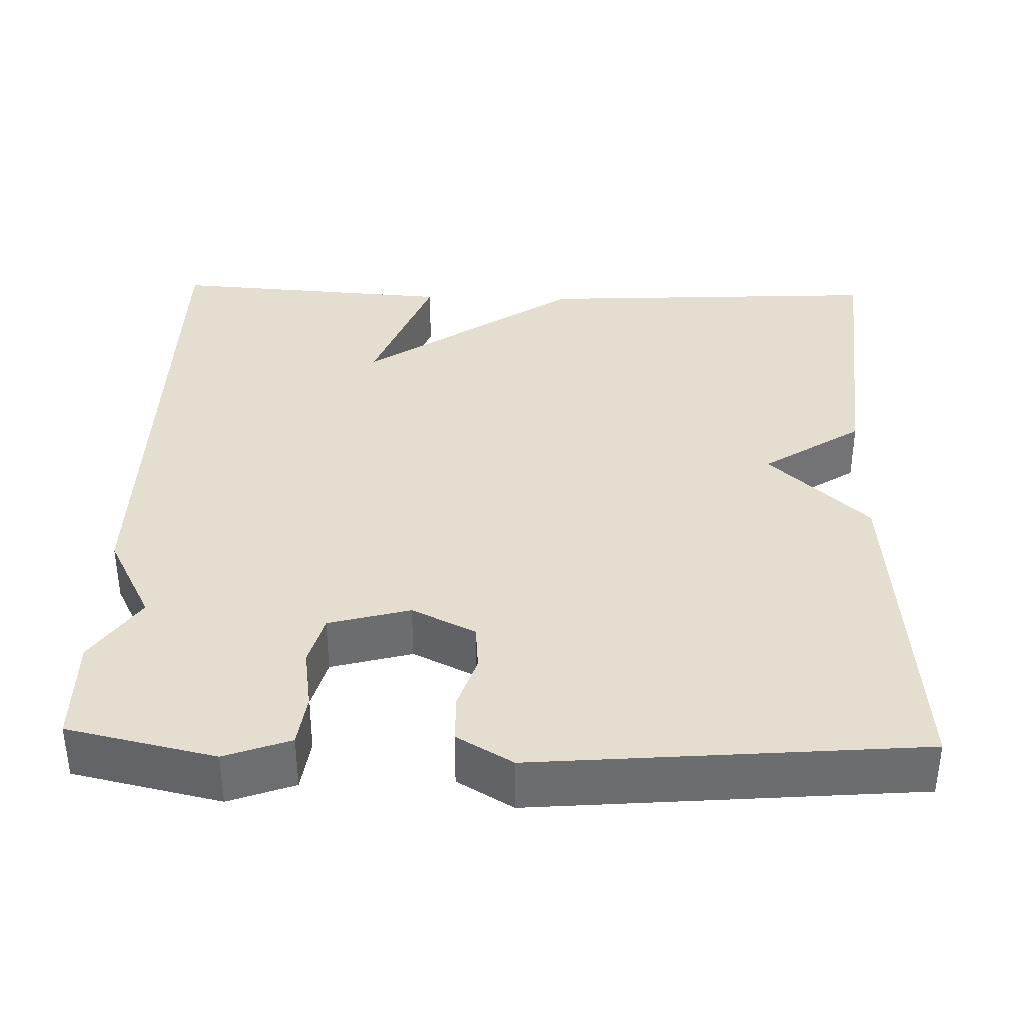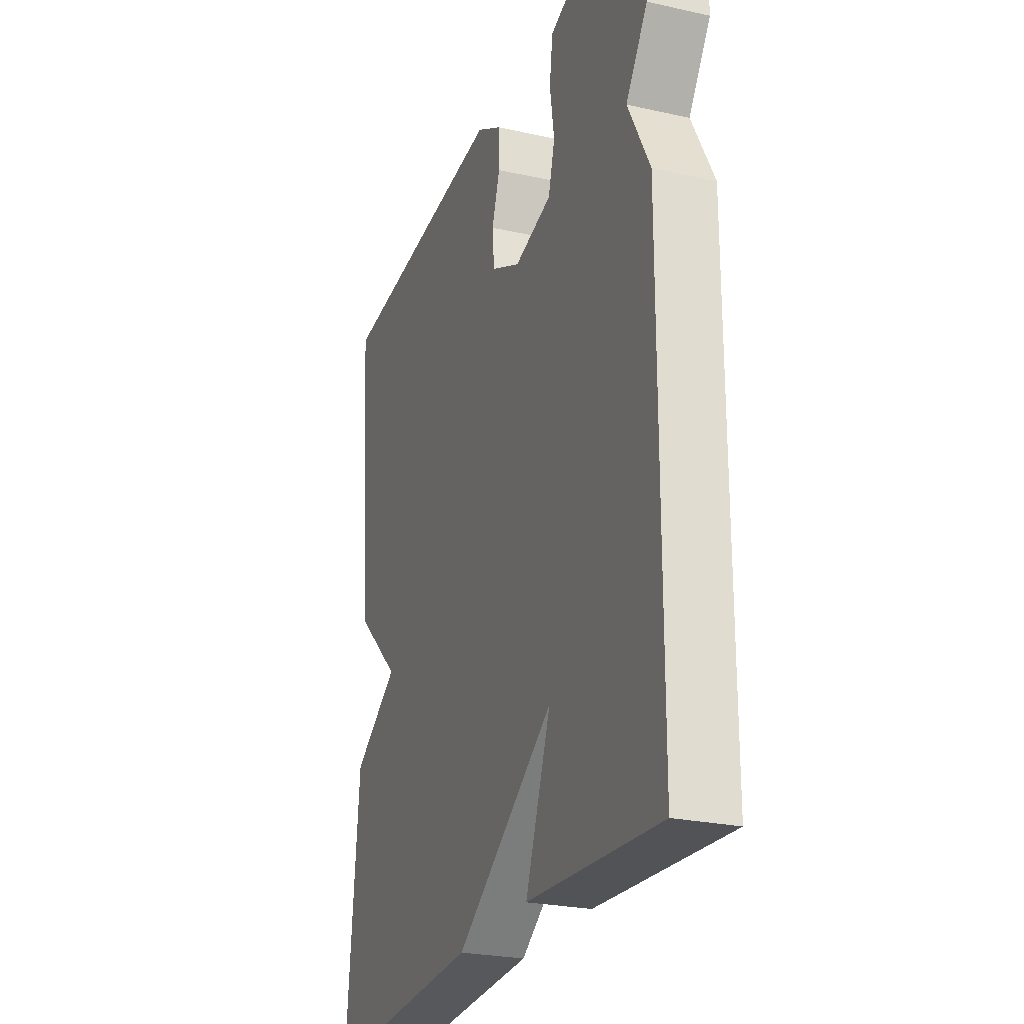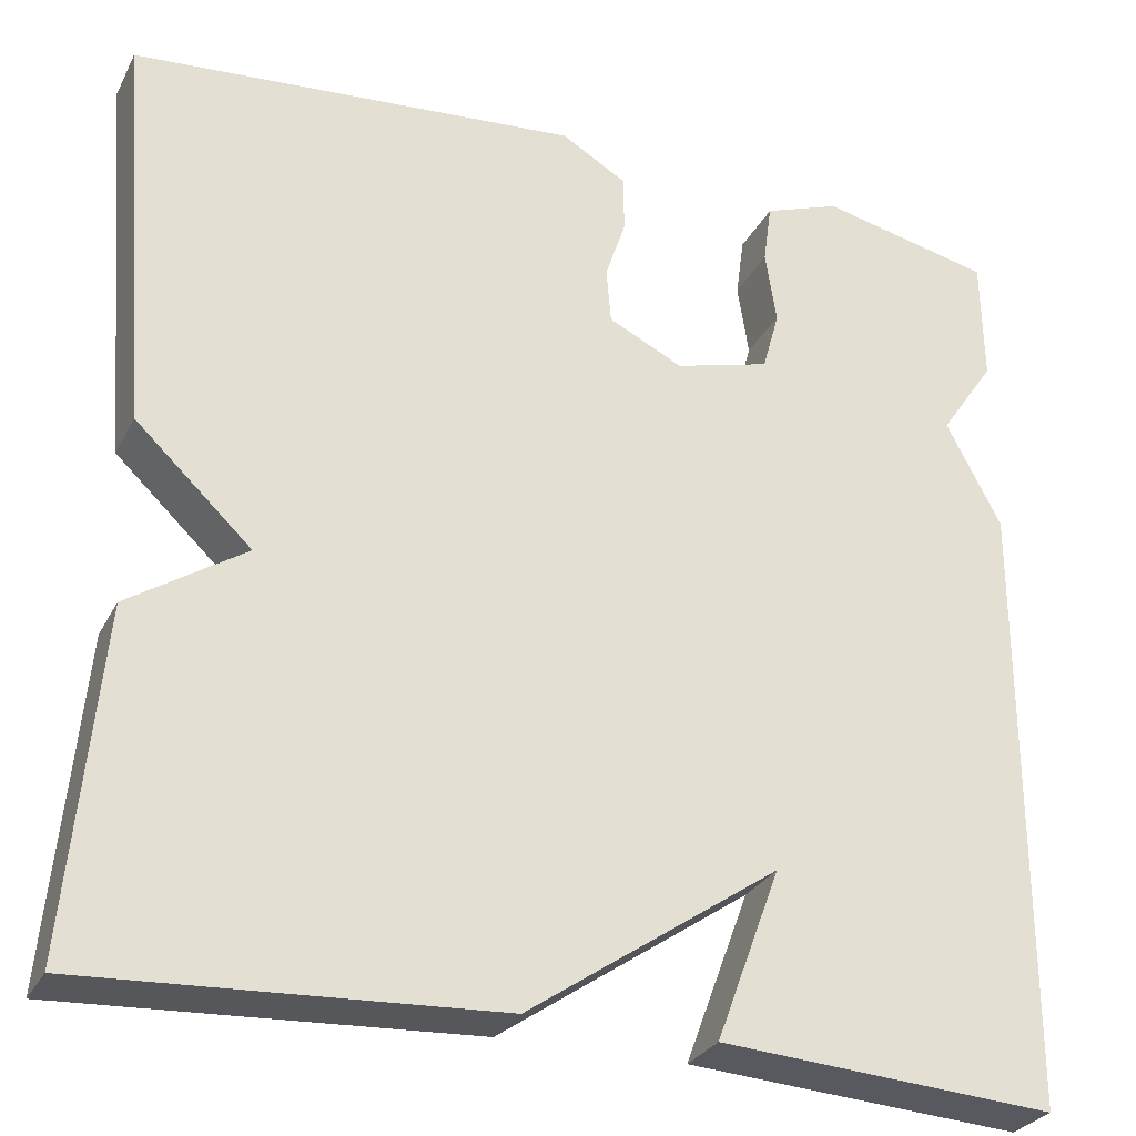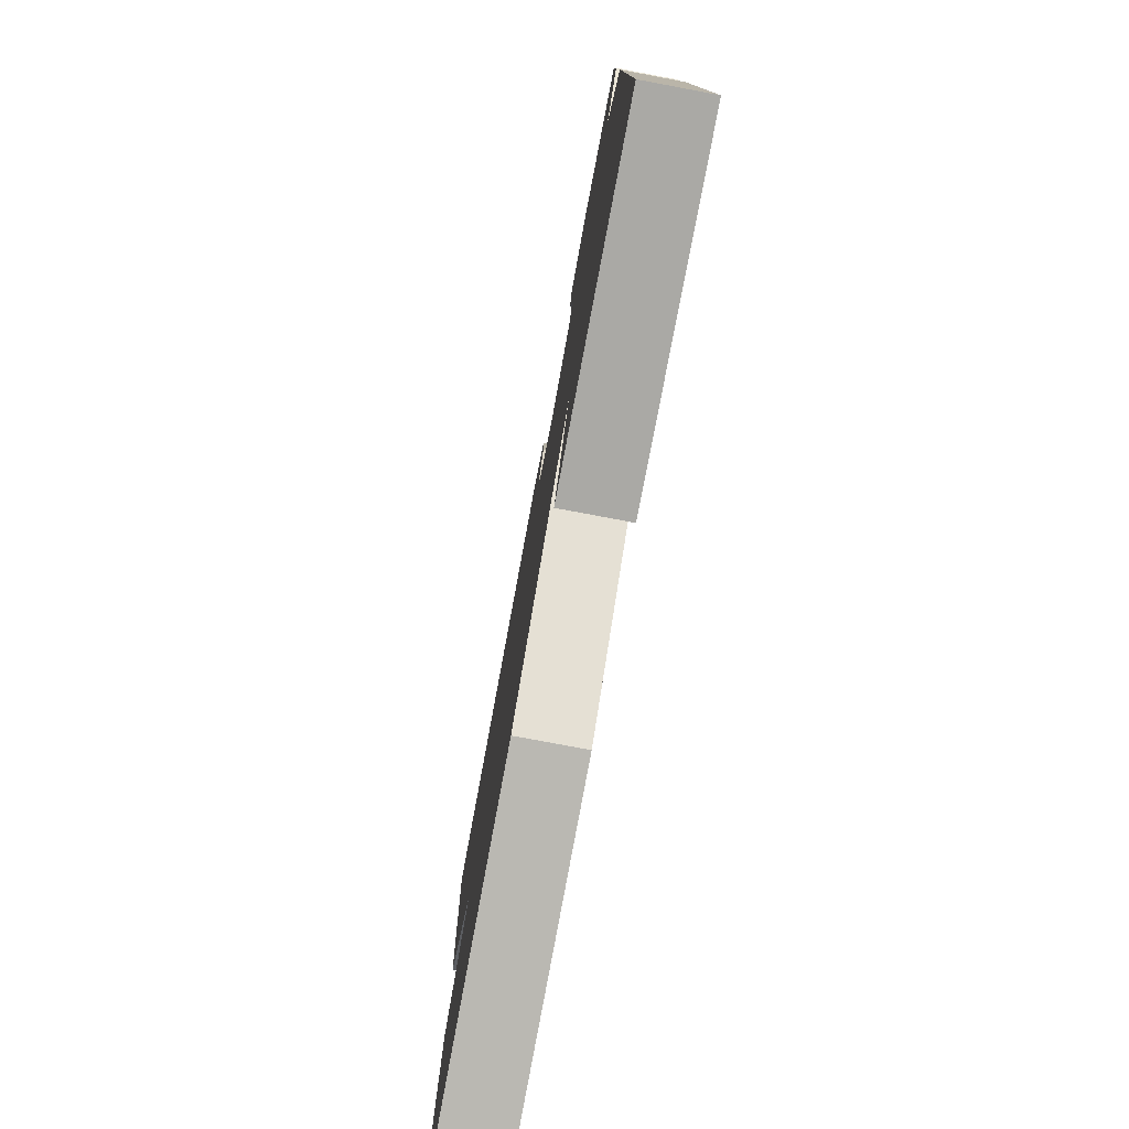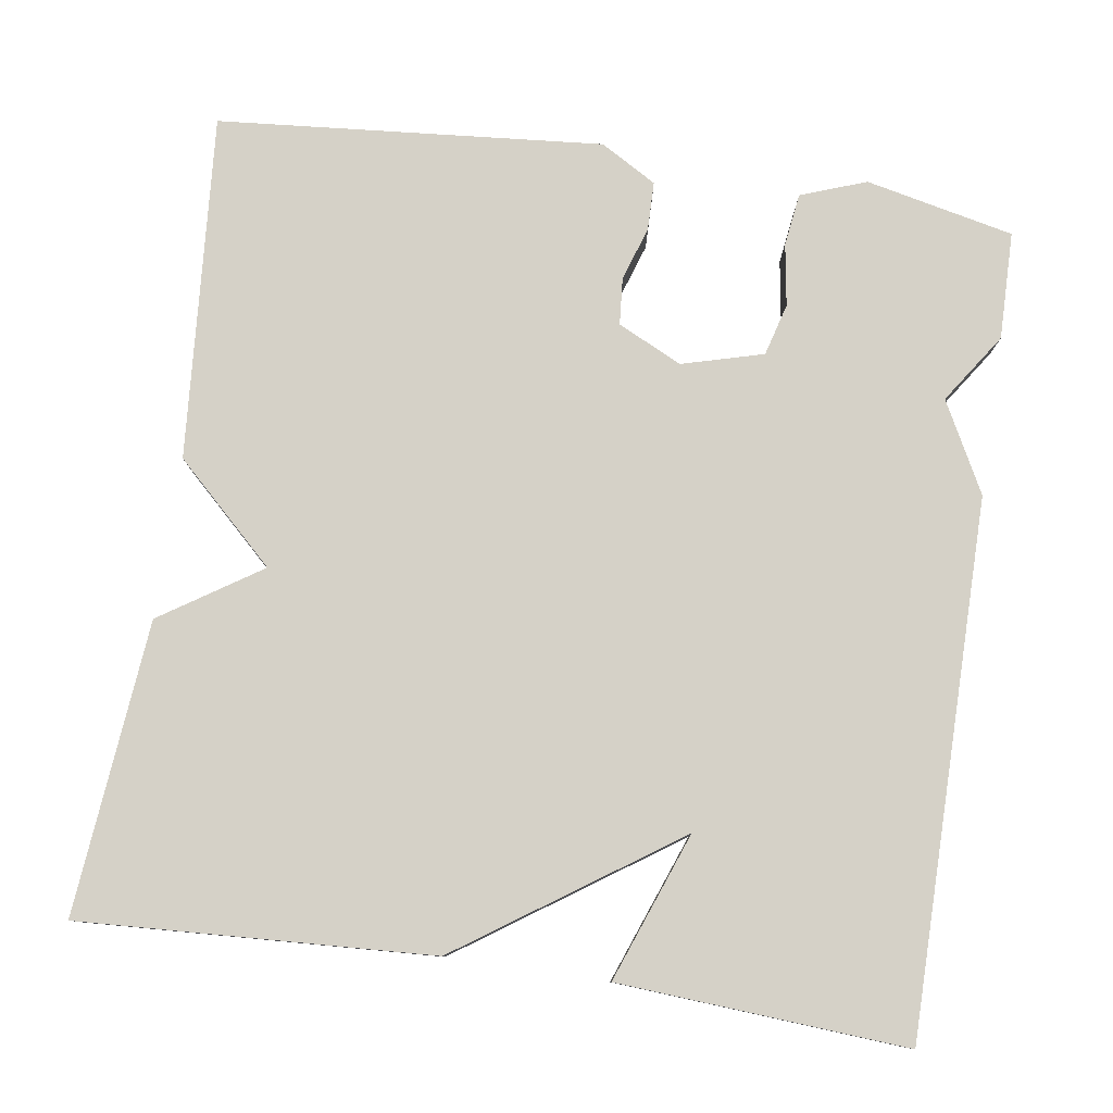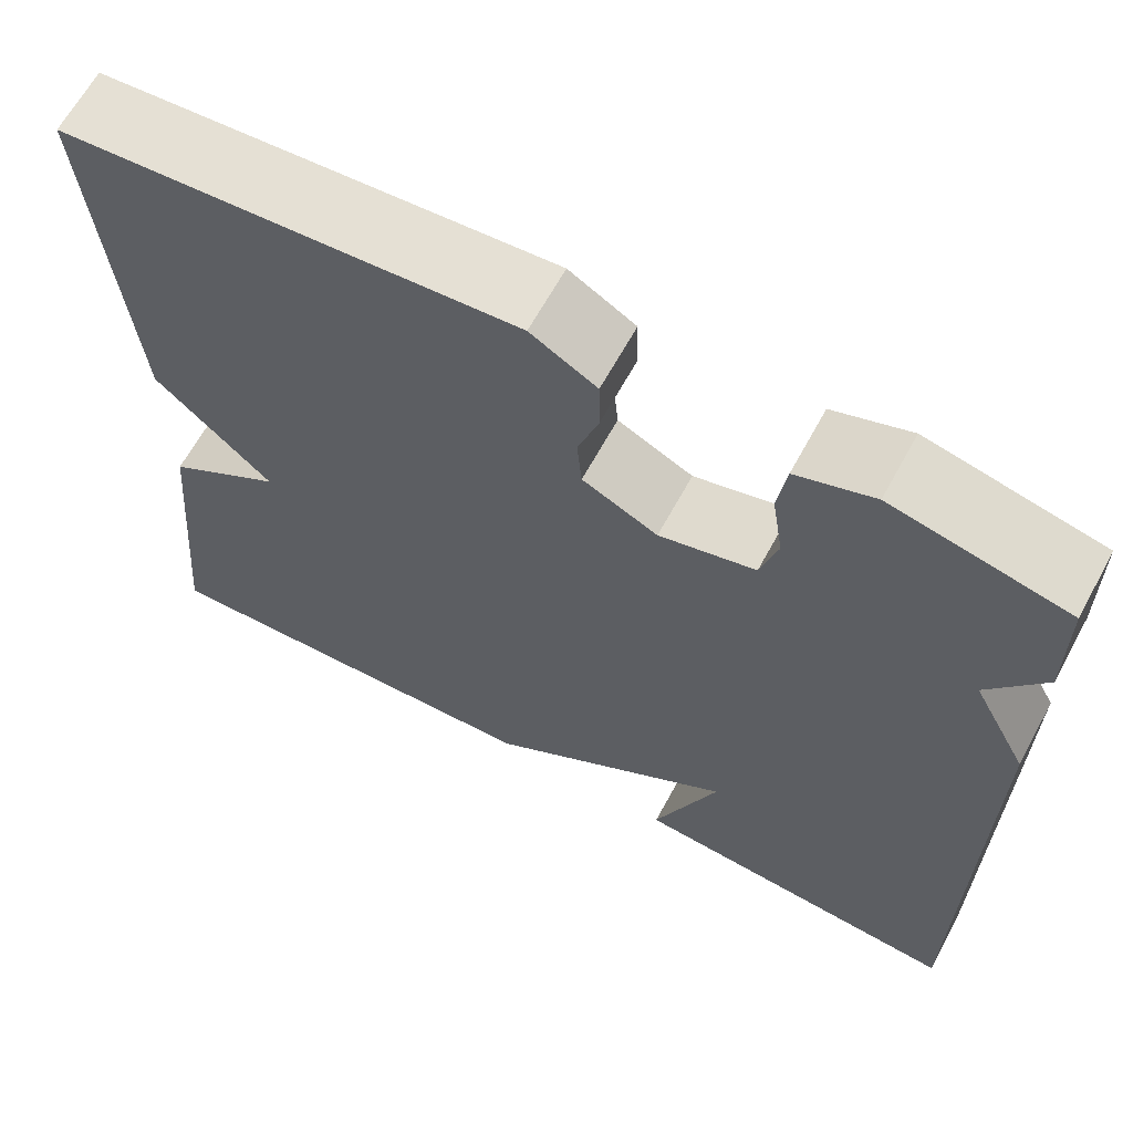
<metadata>
{"format":"obj","ext":"obj","renderer":"f3d","projection":"perspective","resolution":1024,"background":"white","views":[{"elev":36.4,"azim":1.7,"up":"+Y"},{"elev":-25.3,"azim":-109.8,"up":"+Z"},{"elev":-28.8,"azim":157.1,"up":"+Z"},{"elev":-79.2,"azim":-100.6,"up":"+Z"},{"elev":79.4,"azim":-171.5,"up":"+Y"},{"elev":65.1,"azim":-151.4,"up":"+Z"}]}
</metadata>
<code>
v 0.5 0.07 0.5
v 0.466 0.07 0.067
v 0.341 0.07 -0.051
v 0.466 0.07 -0.133
v 0.5 0.07 -0.5
v 0.06 0.07 -0.476
v -0.209 0.07 -0.291
v -0.14 0.07 -0.476
v -0.5 0.07 -0.5
v -0.502 0.07 0.165
v -0.443 0.07 0.278
v -0.502 0.07 0.365
v -0.5 0.07 0.5
v -0.315 0.07 0.541
v -0.233 0.07 0.511
v -0.224 0.07 0.445
v -0.236 0.07 0.367
v -0.218 0.07 0.302
v -0.116 0.07 0.274
v -0.036 0.07 0.313
v -0.031 0.07 0.372
v -0.053 0.07 0.439
v -0.052 0.07 0.5
v 0.018 0.07 0.541
v 0.5 0 0.5
v 0.466 0 0.067
v 0.341 0 -0.051
v 0.466 0 -0.133
v 0.5 0 -0.5
v 0.06 0 -0.476
v -0.209 0 -0.291
v -0.14 0 -0.476
v -0.5 0 -0.5
v -0.502 0 0.165
v -0.443 0 0.278
v -0.502 0 0.365
v -0.5 0 0.5
v -0.315 0 0.541
v -0.233 0 0.511
v -0.224 0 0.445
v -0.236 0 0.367
v -0.218 0 0.302
v -0.116 0 0.274
v -0.036 0 0.313
v -0.031 0 0.372
v -0.053 0 0.439
v -0.052 0 0.5
v 0.018 0 0.541
f 1 2 3
f 24 1 3
f 23 24 3
f 22 23 3
f 21 22 3
f 20 21 3
f 19 20 3
f 18 19 3
f 15 16 17
f 14 15 17
f 13 14 17
f 12 13 17
f 11 12 17
f 11 17 18
f 9 10 11
f 8 9 11
f 7 8 11
f 7 11 18
f 6 7 18
f 5 6 18
f 4 5 18
f 3 4 18
f 27 26 25
f 27 25 48
f 27 48 47
f 27 47 46
f 27 46 45
f 27 45 44
f 27 44 43
f 27 43 42
f 41 40 39
f 41 39 38
f 41 38 37
f 41 37 36
f 41 36 35
f 42 41 35
f 35 34 33
f 35 33 32
f 35 32 31
f 42 35 31
f 42 31 30
f 42 30 29
f 42 29 28
f 42 28 27
f 1 25 26 2
f 2 26 27 3
f 3 27 28 4
f 4 28 29 5
f 5 29 30 6
f 6 30 31 7
f 7 31 32 8
f 8 32 33 9
f 9 33 34 10
f 10 34 35 11
f 11 35 36 12
f 12 36 37 13
f 13 37 38 14
f 14 38 39 15
f 15 39 40 16
f 16 40 41 17
f 17 41 42 18
f 18 42 43 19
f 19 43 44 20
f 20 44 45 21
f 21 45 46 22
f 22 46 47 23
f 23 47 48 24
f 24 48 25 1

</code>
